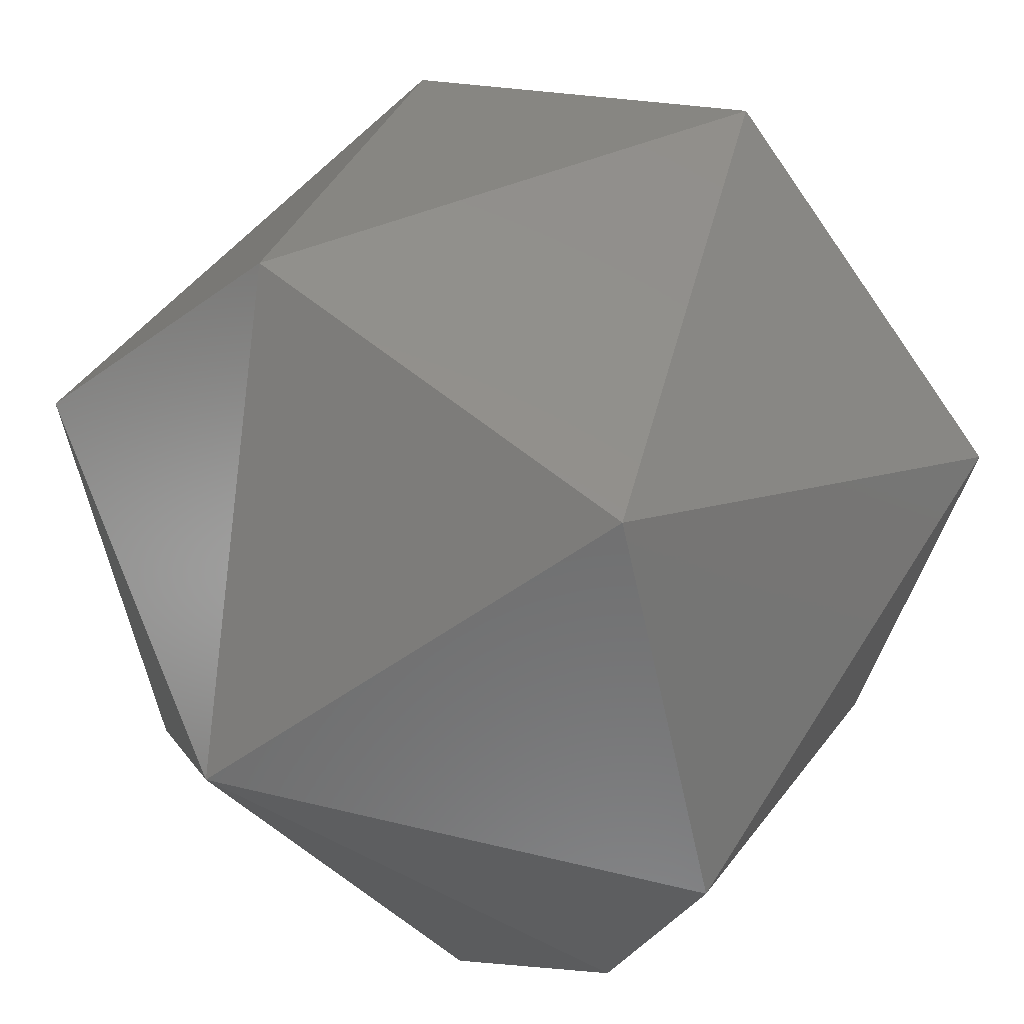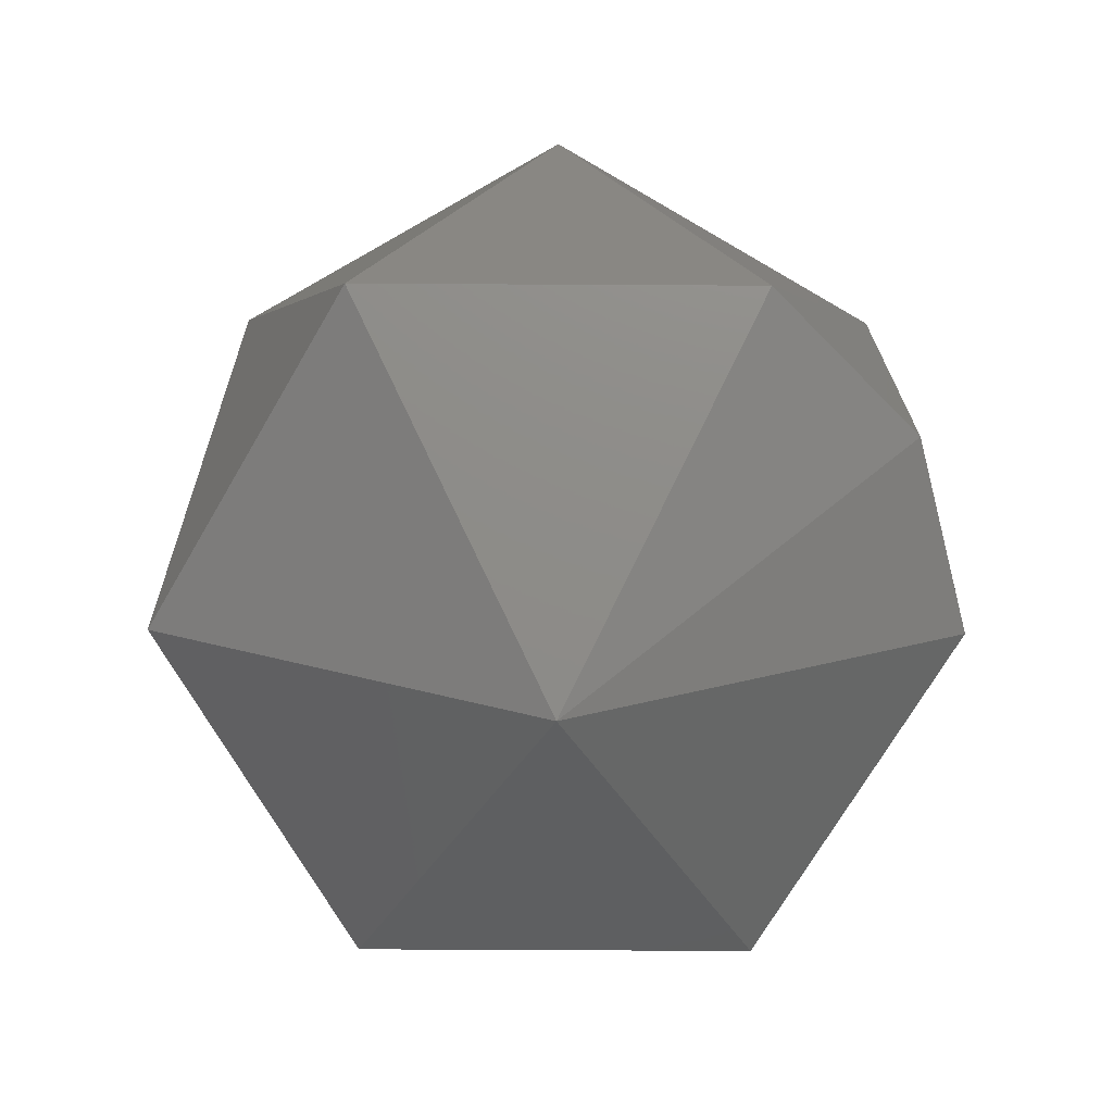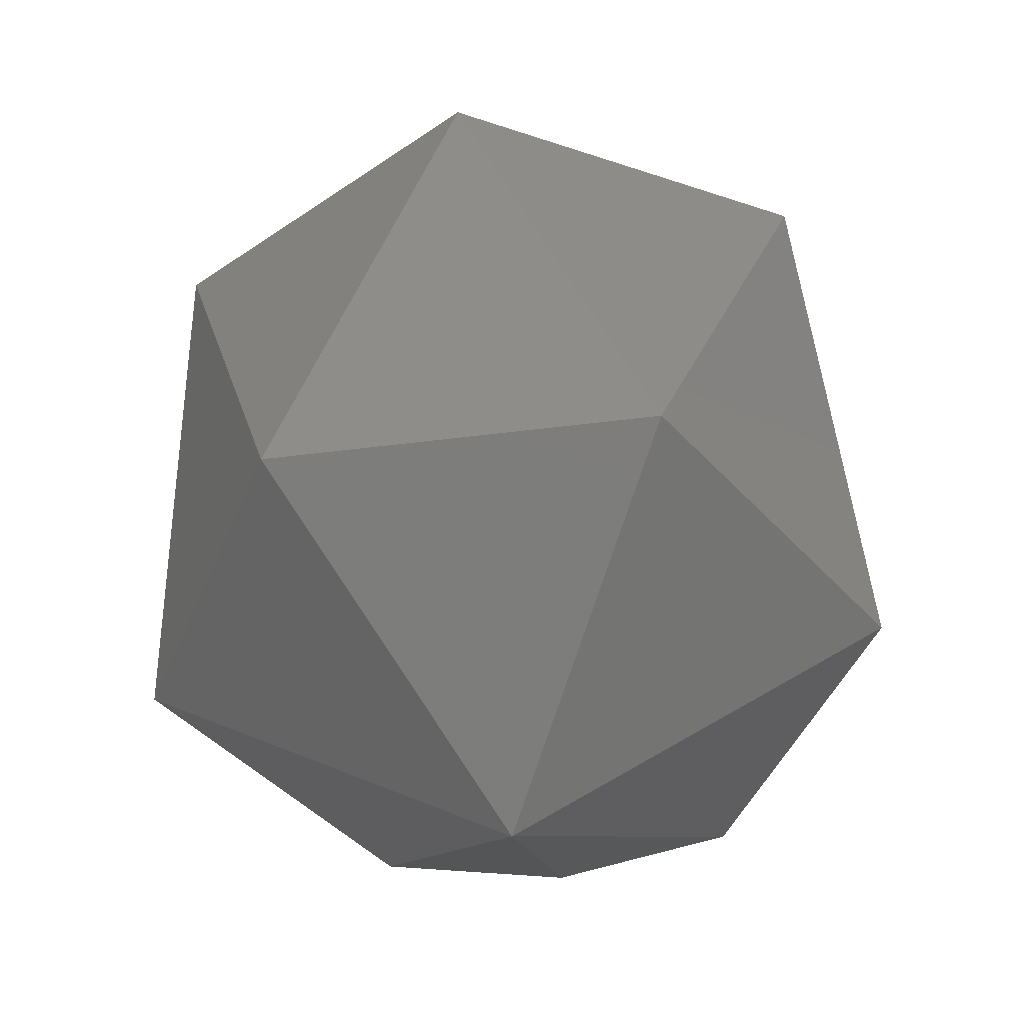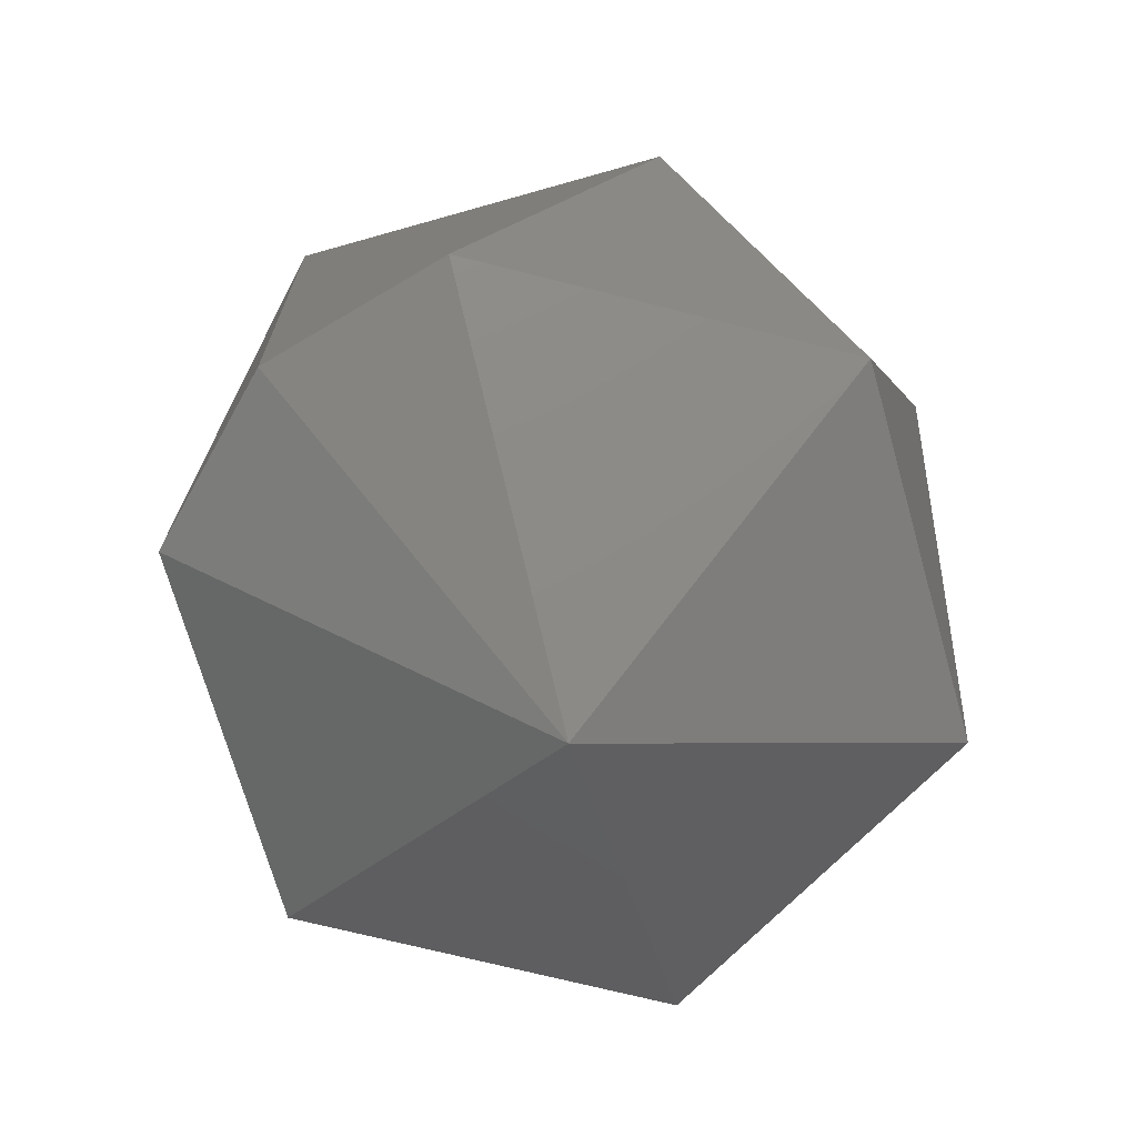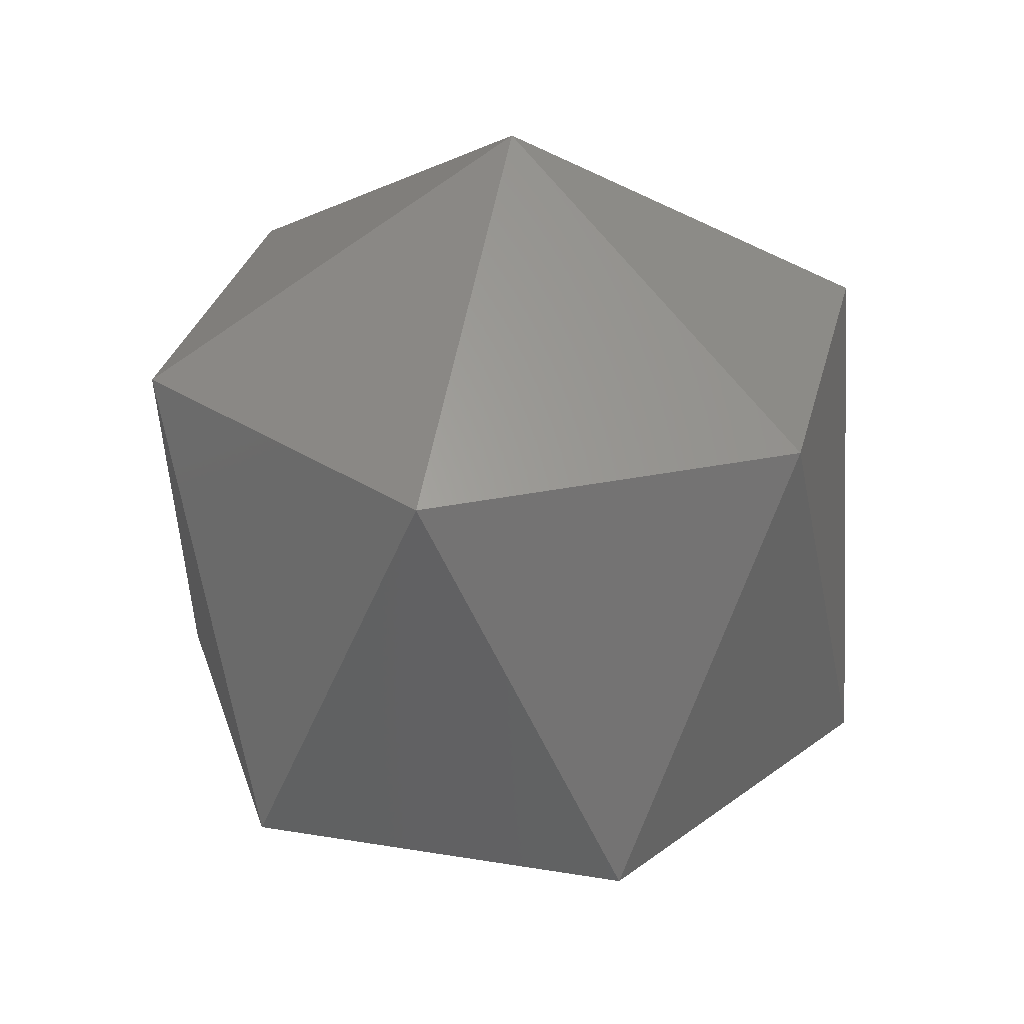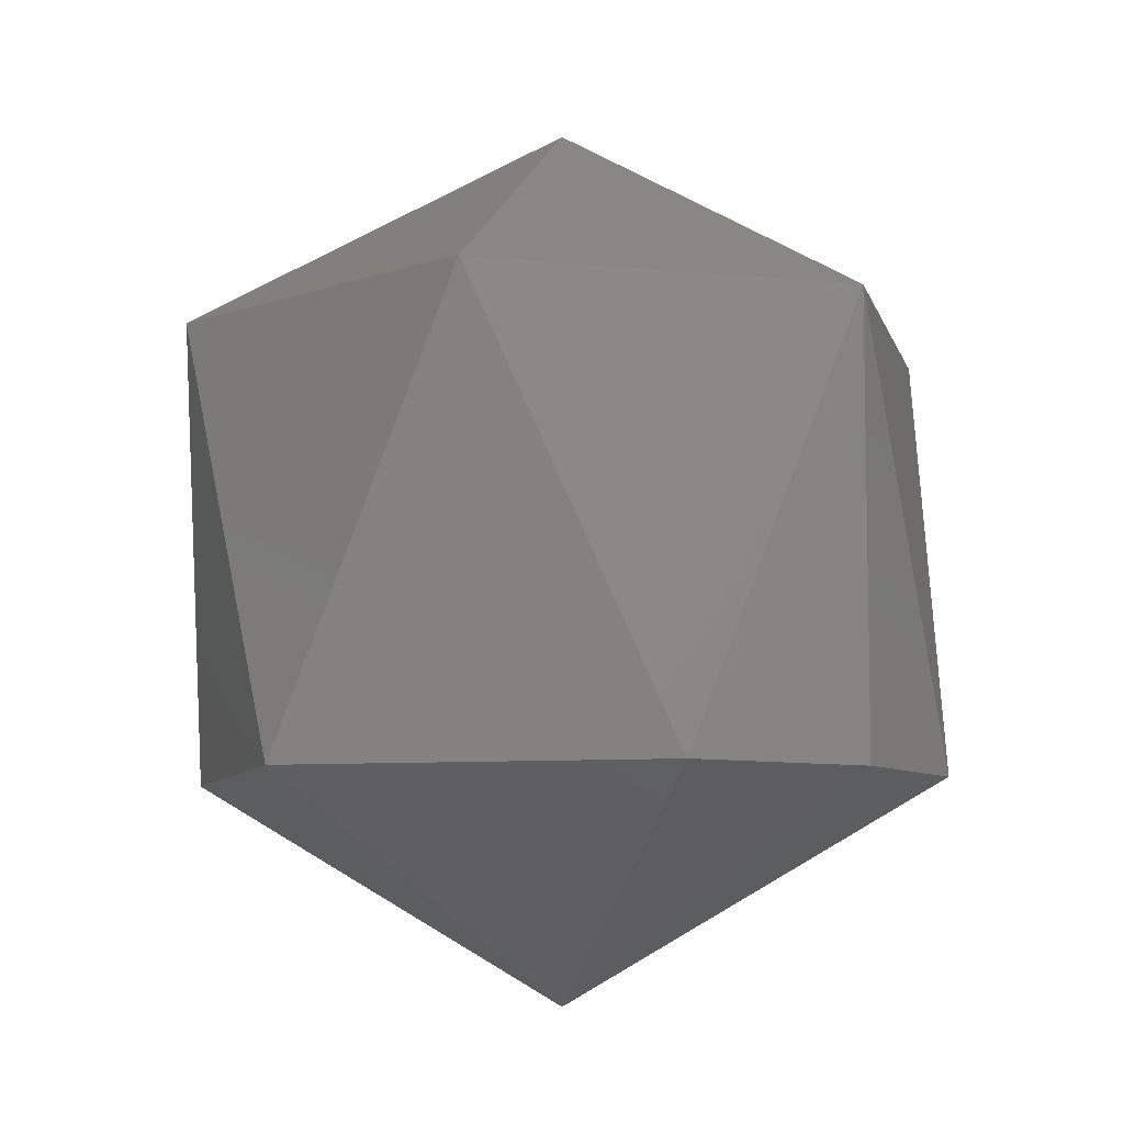
<metadata>
{"format":"stl","ext":"stl","renderer":"f3d","projection":"perspective","resolution":1024,"background":"white","views":[{"elev":39.8,"azim":36.2,"up":"+Z"},{"elev":-71.4,"azim":74.7,"up":"+Y"},{"elev":-44.2,"azim":-36.4,"up":"+Y"},{"elev":-70.6,"azim":-179.2,"up":"+Y"},{"elev":30.5,"azim":28.4,"up":"+Y"},{"elev":-7.9,"azim":88.7,"up":"+Y"}]}
</metadata>
<code>
# stl→obj: 15 verts, 28 faces
v -0.278 0.175 0.873
v -0.2772 0.1769 0.8735
v -0.2772 0.175 0.8735
v -0.2784 0.174 0.8747
v -0.2796 0.175 0.8735
v -0.2801 0.175 0.8751
v -0.2789 0.175 0.8764
v -0.2789 0.1769 0.873
v -0.2784 0.1779 0.8747
v -0.2772 0.175 0.8759
v -0.2801 0.1769 0.8743
v -0.2768 0.175 0.8743
v -0.2796 0.1769 0.8759
v -0.278 0.1769 0.8764
v -0.2768 0.1769 0.8751
f 1 2 3
f 1 3 4
f 5 1 4
f 6 5 4
f 7 4 4
f 7 6 4
f 8 9 2
f 8 1 5
f 8 2 1
f 10 7 4
f 11 5 6
f 11 8 5
f 11 9 8
f 12 3 2
f 12 4 3
f 12 10 4
f 13 9 9
f 13 11 6
f 13 6 7
f 13 9 11
f 14 7 10
f 14 9 13
f 14 13 7
f 15 2 9
f 15 9 14
f 15 12 2
f 15 10 12
f 15 14 10

</code>
